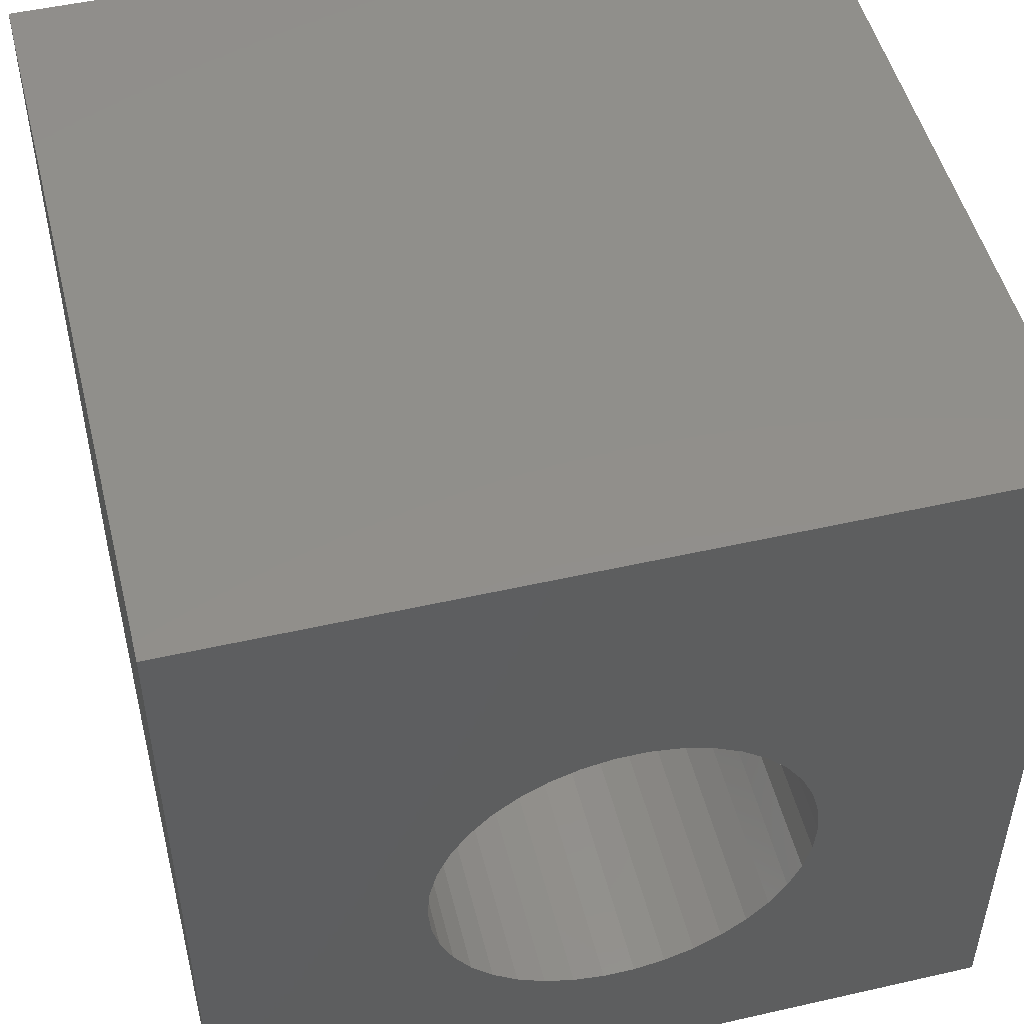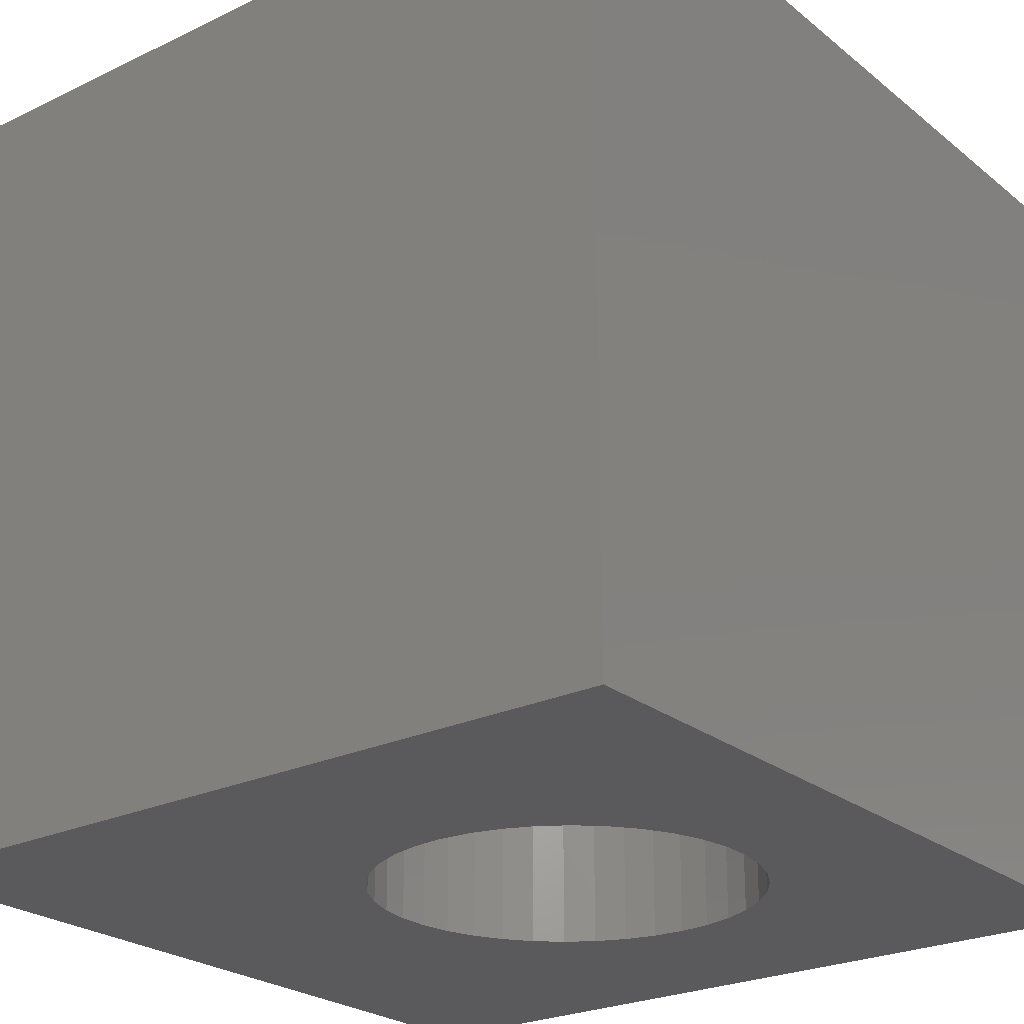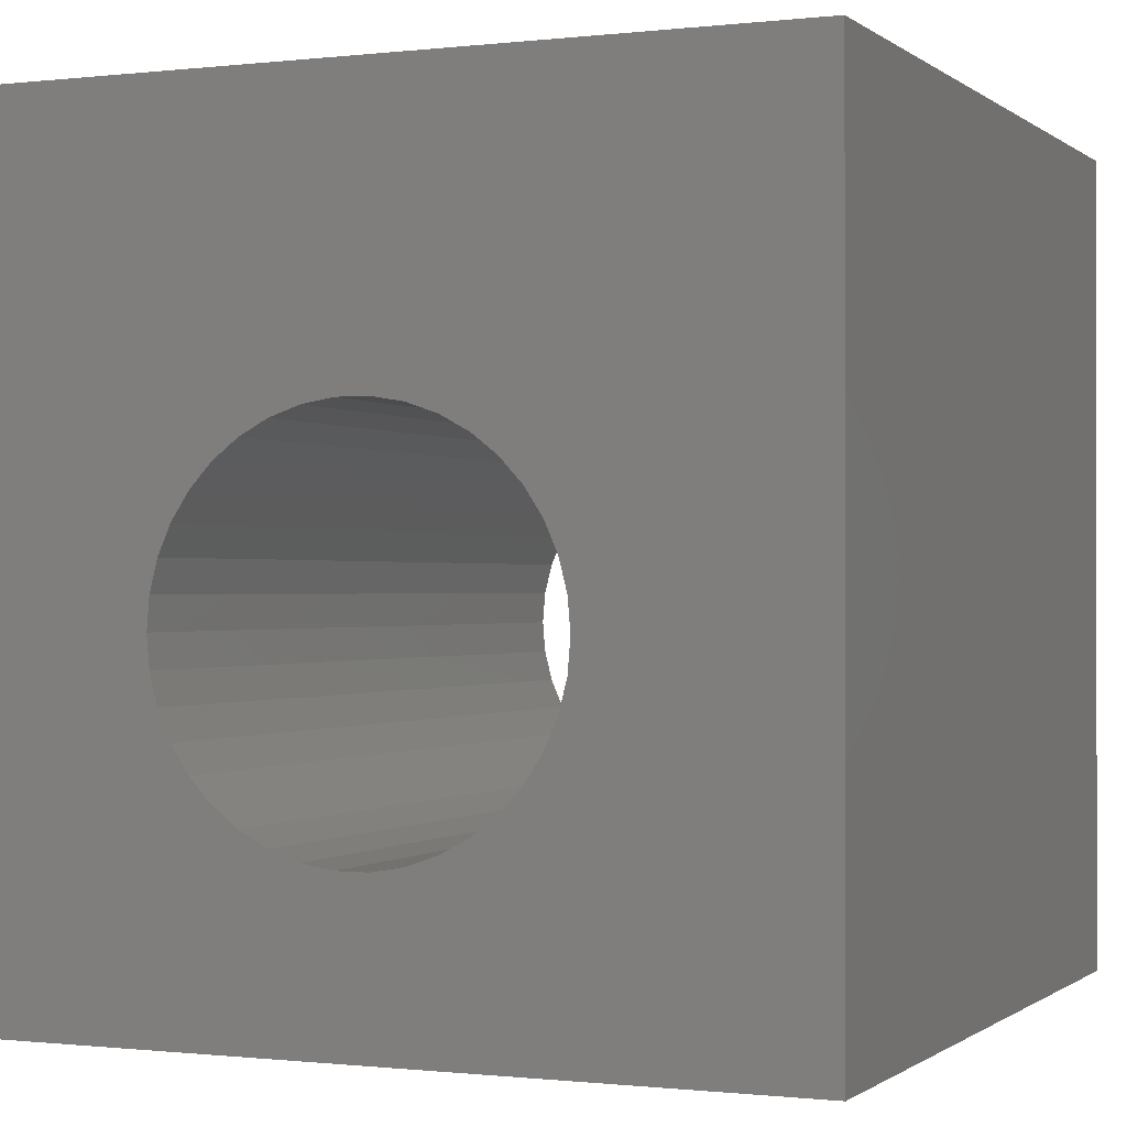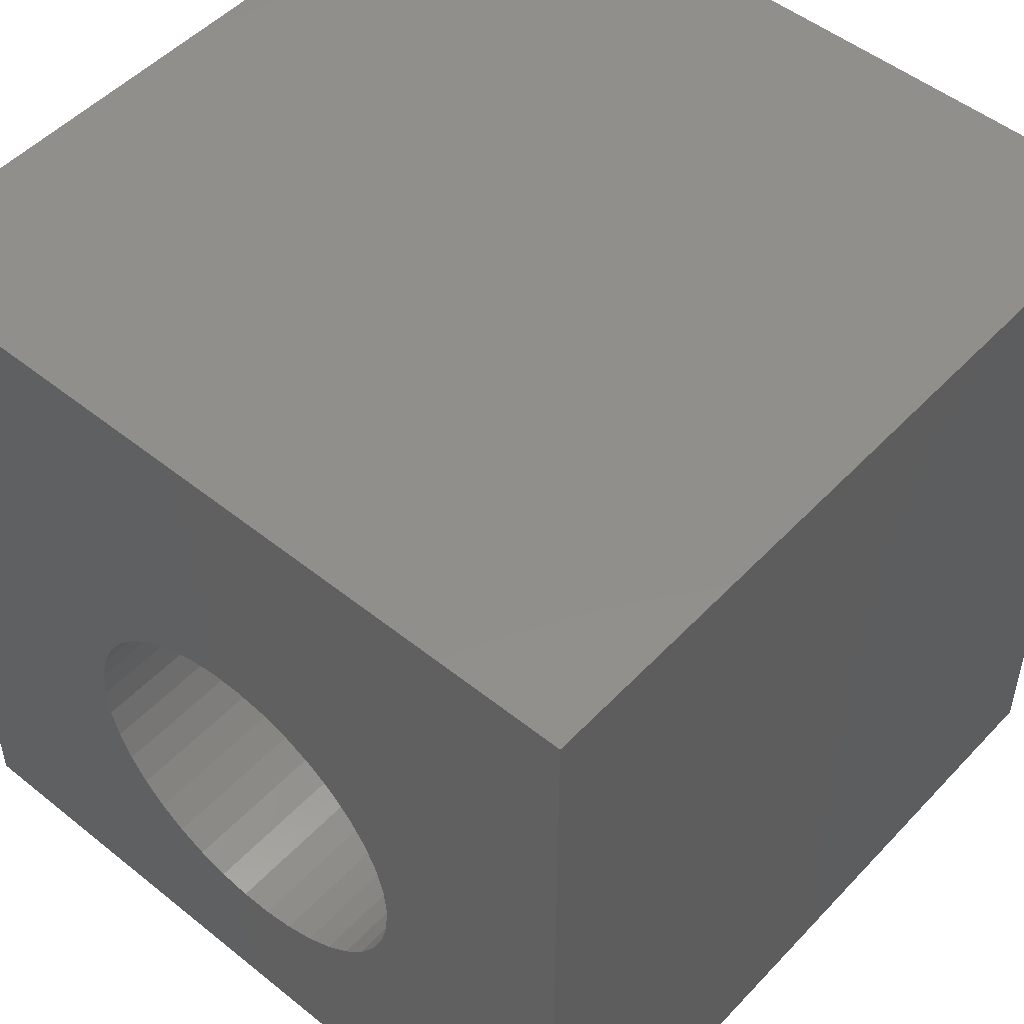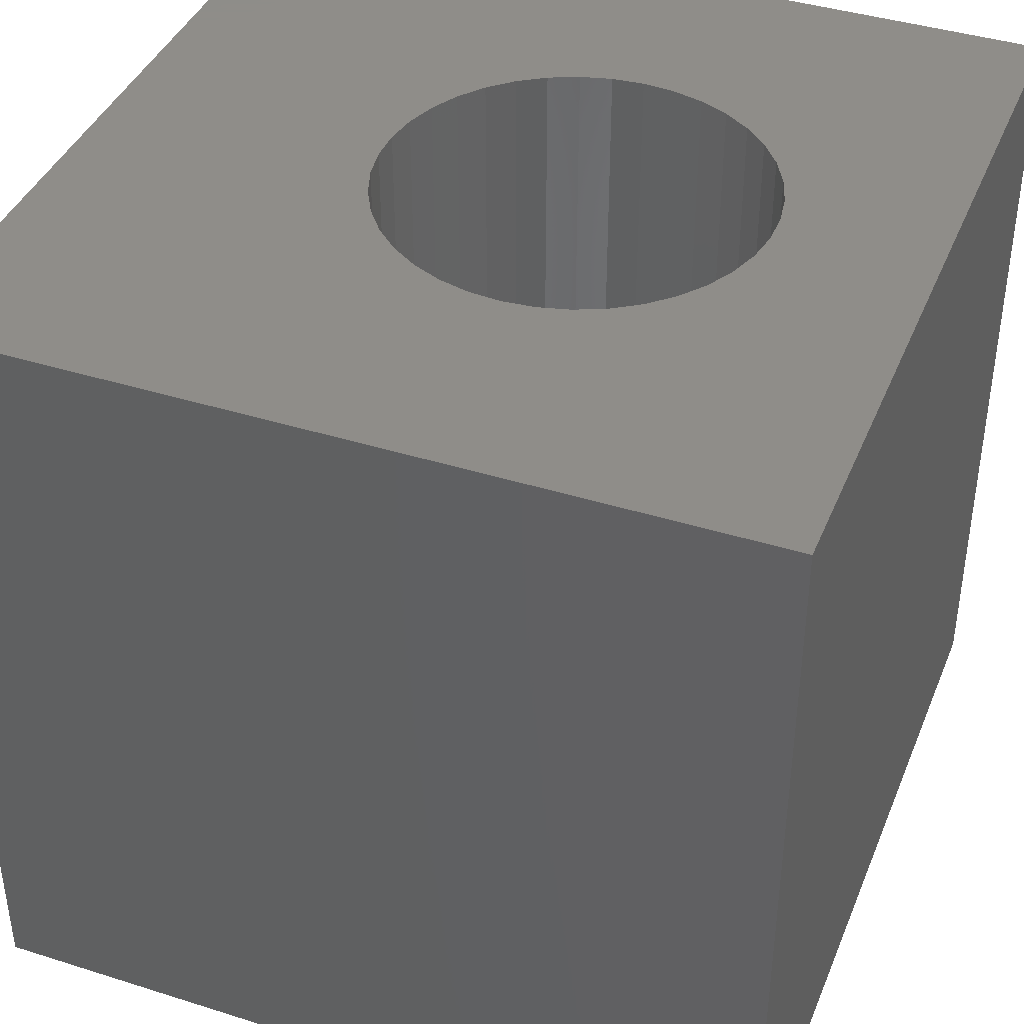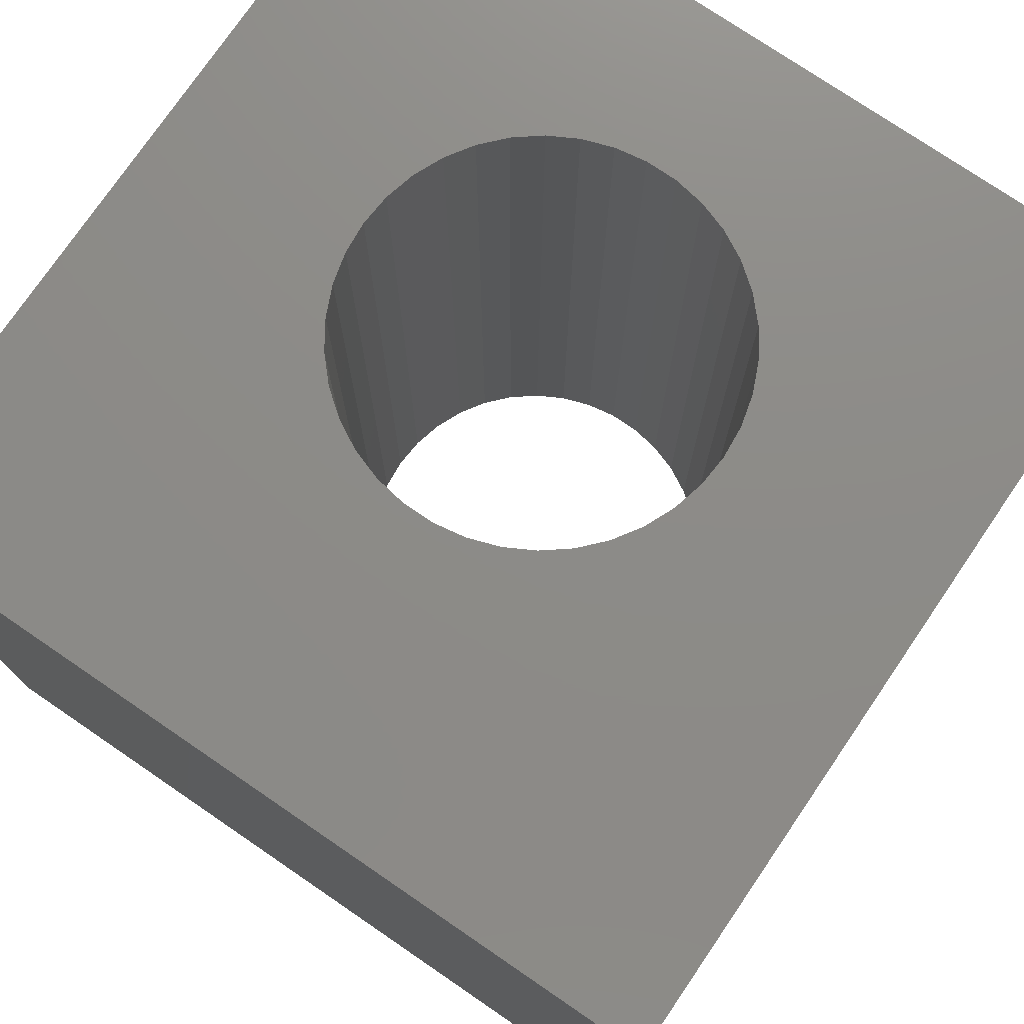
<metadata>
{"format":"stl","ext":"stl","renderer":"f3d","projection":"perspective","resolution":1024,"background":"white","views":[{"elev":50.2,"azim":-14.0,"up":"+Y"},{"elev":-24.6,"azim":-52.0,"up":"+Z"},{"elev":-0.5,"azim":-156.5,"up":"+Y"},{"elev":50.4,"azim":41.3,"up":"+Y"},{"elev":40.6,"azim":-68.9,"up":"+Z"},{"elev":75.8,"azim":-145.7,"up":"+Z"}]}
</metadata>
<code>
# stl→obj: 84 verts, 168 faces
v 0 10 10
v 0 10 0
v 0 0 10
v 0 0 0
v 10 10 10
v 7.441 4.652 10
v 10 0 10
v 7.473 4.264 10
v 7.441 3.875 10
v 4.533 1.976 10
v 4.165 2.102 10
v 3.822 2.288 10
v 3.514 2.527 10
v 6.711 6 10
v 6.976 5.714 10
v 7.345 3.497 10
v 7.189 3.14 10
v 6.976 2.814 10
v 6.711 2.527 10
v 6.404 2.288 10
v 6.061 2.102 10
v 7.189 5.387 10
v 7.345 5.03 10
v 3.25 2.814 10
v 3.037 3.14 10
v 2.88 3.497 10
v 2.785 4.652 10
v 2.752 4.264 10
v 2.785 3.875 10
v 2.88 5.03 10
v 3.037 5.387 10
v 3.25 5.714 10
v 3.514 6 10
v 3.822 6.24 10
v 4.165 6.425 10
v 5.692 6.552 10
v 6.061 6.425 10
v 6.404 6.24 10
v 5.692 1.976 10
v 5.308 1.911 10
v 4.918 1.911 10
v 4.533 6.552 10
v 4.918 6.616 10
v 5.308 6.616 10
v 10 10 0
v 10 0 0
v 3.514 2.527 0
v 3.822 2.288 0
v 2.785 3.875 0
v 2.88 3.497 0
v 3.037 3.14 0
v 3.25 2.814 0
v 6.976 5.714 0
v 7.189 5.387 0
v 7.345 5.03 0
v 5.308 1.911 0
v 5.692 1.976 0
v 6.061 2.102 0
v 6.404 2.288 0
v 6.711 2.527 0
v 6.976 2.814 0
v 7.189 3.14 0
v 7.345 3.497 0
v 7.441 3.875 0
v 7.473 4.264 0
v 7.441 4.652 0
v 2.785 4.652 0
v 2.752 4.264 0
v 6.711 6 0
v 6.404 6.24 0
v 6.061 6.425 0
v 3.514 6 0
v 3.25 5.714 0
v 4.165 2.102 0
v 4.533 1.976 0
v 4.918 1.911 0
v 5.692 6.552 0
v 5.308 6.616 0
v 4.918 6.616 0
v 4.533 6.552 0
v 4.165 6.425 0
v 3.822 6.24 0
v 3.037 5.387 0
v 2.88 5.03 0
f 1 2 3
f 3 2 4
f 5 6 7
f 7 6 8
f 7 8 9
f 10 11 3
f 3 11 12
f 3 12 13
f 14 15 5
f 9 16 7
f 7 16 17
f 7 17 18
f 18 19 7
f 7 19 20
f 7 20 21
f 15 22 5
f 5 22 23
f 5 23 6
f 13 24 3
f 3 24 25
f 3 25 26
f 27 1 28
f 28 1 3
f 28 3 29
f 29 3 26
f 27 30 1
f 1 30 31
f 1 31 32
f 32 33 1
f 1 33 34
f 1 34 35
f 36 37 5
f 5 37 38
f 5 38 14
f 21 39 7
f 7 39 40
f 7 40 3
f 3 40 41
f 3 41 10
f 35 42 1
f 1 42 43
f 1 43 5
f 5 43 44
f 5 44 36
f 45 5 46
f 46 5 7
f 47 48 4
f 4 49 50
f 50 51 4
f 4 51 52
f 4 52 47
f 53 45 54
f 54 45 55
f 56 57 46
f 57 58 46
f 46 58 59
f 46 59 60
f 60 61 46
f 46 61 62
f 46 62 63
f 63 64 46
f 46 64 65
f 46 65 45
f 45 65 66
f 45 66 55
f 2 67 4
f 4 67 68
f 4 68 49
f 53 69 45
f 45 69 70
f 45 70 71
f 2 72 73
f 48 74 4
f 4 74 75
f 4 75 46
f 46 75 76
f 46 76 56
f 71 77 45
f 45 77 78
f 45 78 2
f 2 78 79
f 2 79 80
f 80 81 2
f 2 81 82
f 2 82 72
f 73 83 2
f 2 83 84
f 2 84 67
f 5 45 1
f 1 45 2
f 46 7 4
f 4 7 3
f 64 8 65
f 65 8 6
f 65 6 66
f 66 6 23
f 66 23 55
f 55 23 22
f 55 22 54
f 54 22 15
f 54 15 53
f 53 15 14
f 53 14 69
f 69 14 38
f 69 38 70
f 70 38 37
f 70 37 71
f 71 37 36
f 71 36 77
f 77 36 44
f 77 44 78
f 78 44 43
f 78 43 79
f 79 43 42
f 79 42 80
f 80 42 35
f 80 35 81
f 81 35 34
f 81 34 82
f 82 34 33
f 82 33 72
f 72 33 32
f 72 32 73
f 73 32 31
f 73 31 83
f 83 31 30
f 83 30 84
f 84 30 27
f 84 27 67
f 67 27 28
f 67 28 68
f 68 28 29
f 68 29 49
f 49 29 26
f 49 26 50
f 50 26 25
f 50 25 51
f 51 25 24
f 51 24 52
f 52 24 13
f 52 13 47
f 47 13 12
f 47 12 48
f 48 12 11
f 48 11 74
f 74 11 10
f 74 10 75
f 75 10 41
f 75 41 76
f 76 41 40
f 76 40 56
f 56 40 39
f 56 39 57
f 57 39 21
f 57 21 58
f 58 21 20
f 58 20 59
f 59 20 19
f 59 19 60
f 60 19 18
f 60 18 61
f 61 18 17
f 61 17 62
f 62 17 16
f 62 16 63
f 63 16 9
f 63 9 64
f 64 9 8

</code>
